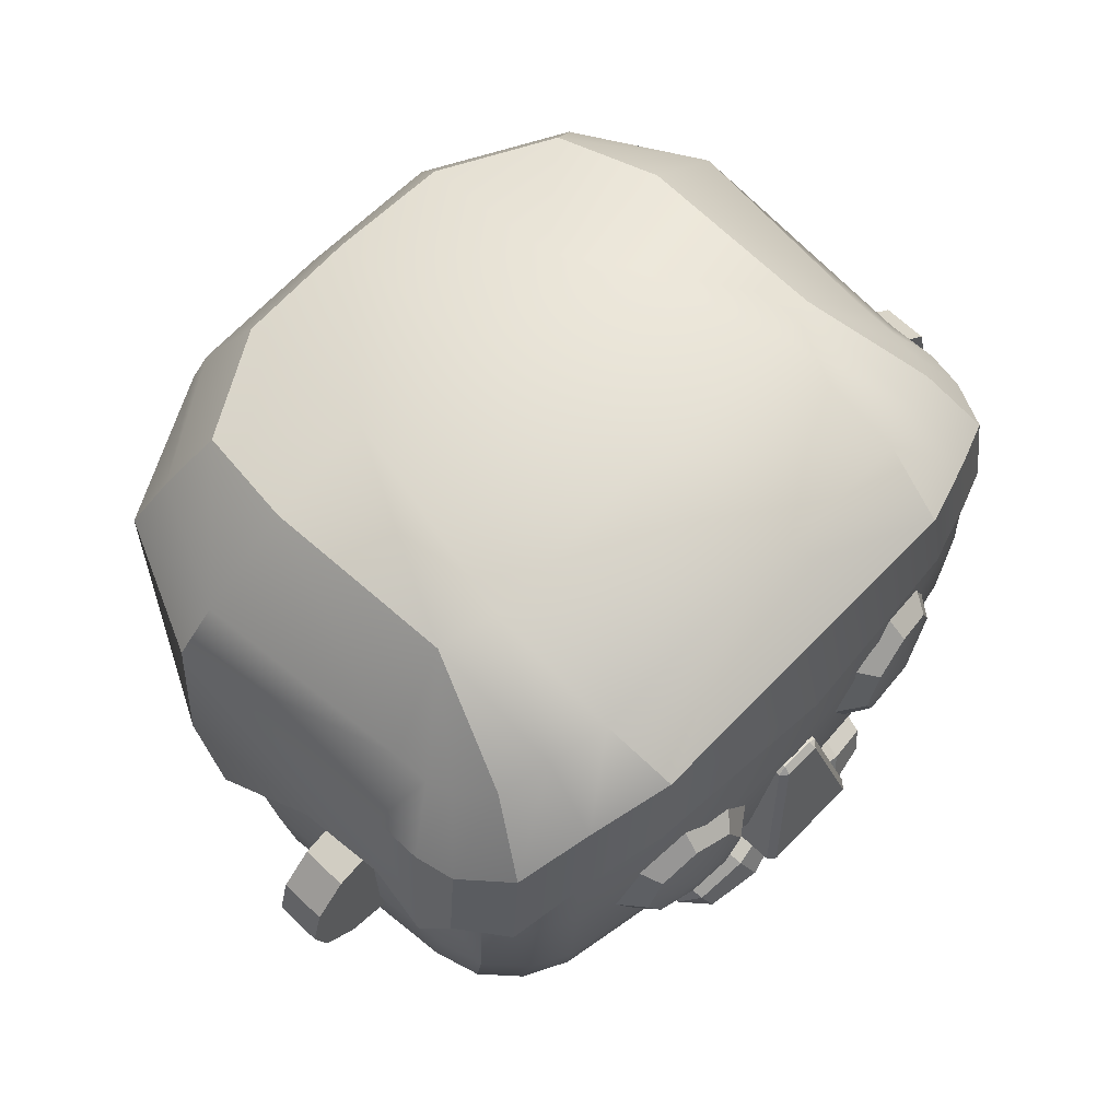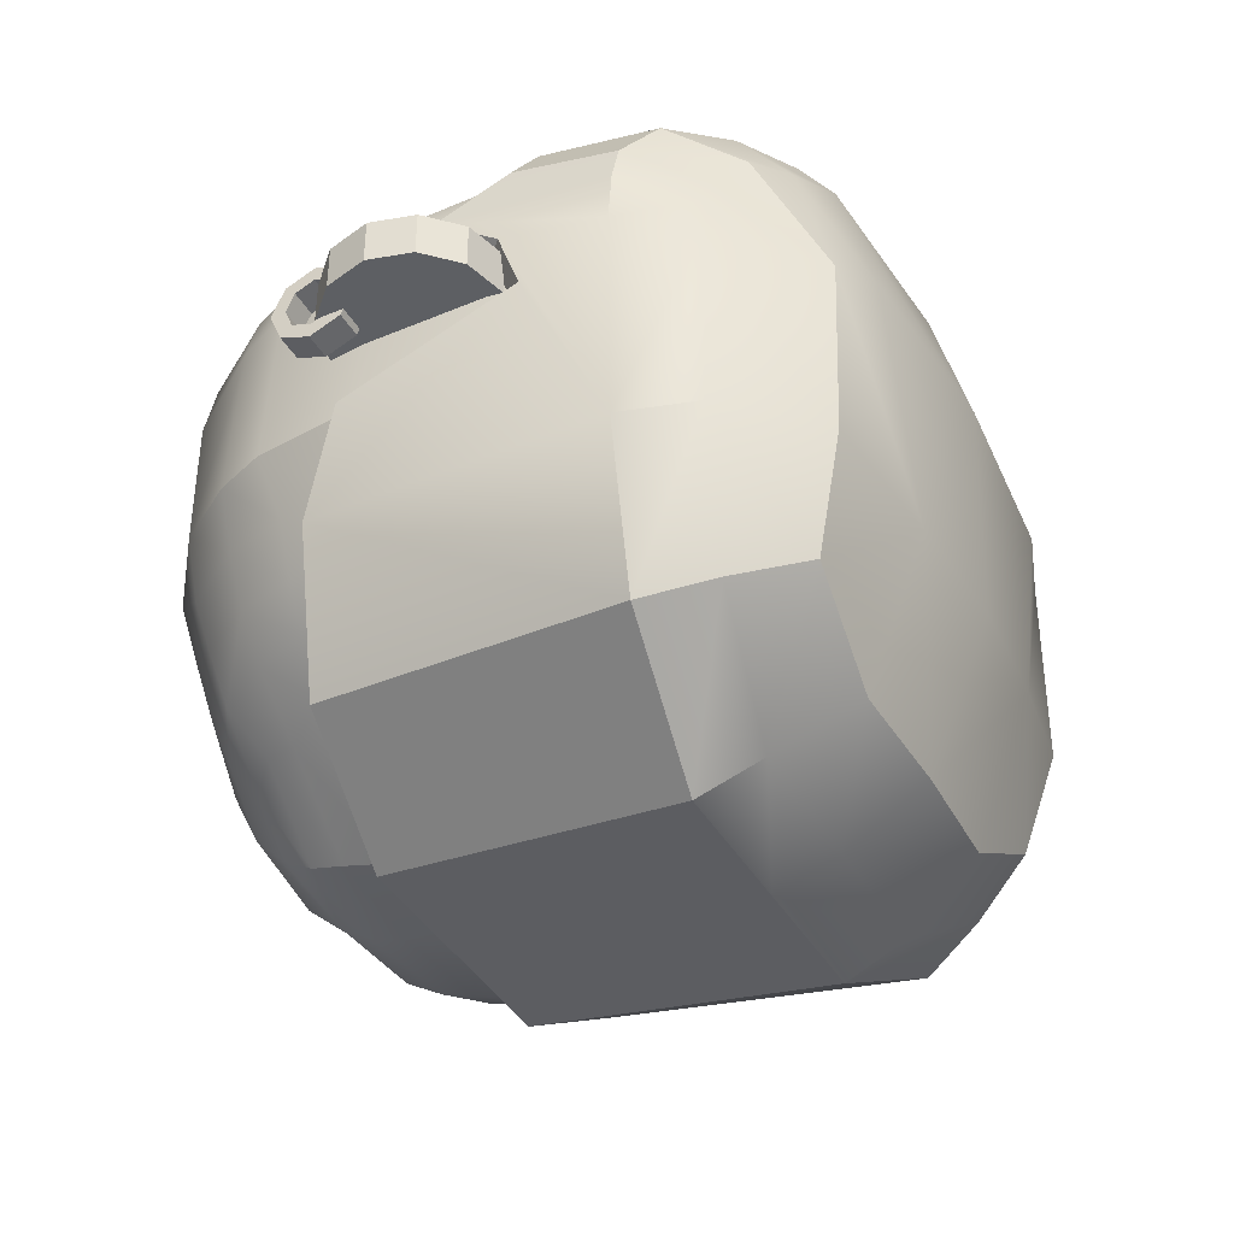
<metadata>
{"format":"obj","ext":"obj","renderer":"f3d","projection":"perspective","resolution":1024,"background":"white","views":[{"elev":65.3,"azim":-46.1,"up":"+Y"},{"elev":-39.8,"azim":117.1,"up":"+Z"}]}
</metadata>
<code>
v 147.1 223 -10.73
v -1.252 -0.7276 72.71
v -1.252 12.34 95.26
v 154.3 121.7 -10.73
v -1.252 117.5 131.5
v -1.252 231.7 124.4
v 84.24 11.38 70.87
v 79.93 23.03 92.55
v -1.252 -4.094 -10.73
v 90.95 8.782 -10.73
v 120 224.1 105.8
v 123.3 33.25 -10.73
v -1.252 44.29 114
v 133.1 223.3 90.84
v 127.7 120.4 107.2
v 140.4 121 93.4
v 115.6 26.98 52.47
v 138.7 223 74.74
v 104.5 226.2 113.4
v 112.3 119.8 116.6
v 145.5 121.2 75.14
v 103.8 36.02 93.32
v 85.3 8.366 47.36
v 112.2 29.28 74.66
v 75.91 38.99 104.5
v -1.252 29.7 106.5
v -1.252 -4.094 46.75
v 46.1 46.48 112
v 45.64 31.89 105.8
v 47.67 15.09 94.21
v 49.23 2.481 70.97
v 49.68 -0.6584 46.07
v 50.02 -0.6343 -10.73
v 49.72 117.7 128.6
v 51.69 230.6 123.2
v 88.14 50.24 105.7
v 111.2 172.8 118.7
v 50.69 174.4 130
v -1.252 175.6 133
v 126.8 172.5 110.3
v 139.9 172.2 95.09
v 145.5 172.1 79.04
v 154.7 172.3 -10.73
v 118.4 60.99 97.55
v 130.5 59.59 82.12
v 125 81.72 101.3
v 107.8 82.65 110.6
v 137.3 80.02 86.42
v 135.5 58.55 61.9
v 140.7 58.88 -10.73
v 148.9 79.41 -10.73
v 142.4 78.75 67.13
v 99.68 63.53 107.4
v 47.64 80.13 121.4
v -1.252 78.5 123.5
v -1.252 58.34 118.2
v 46.69 60.5 116.3
v -149.6 223 -10.73
v -156.8 121.7 -10.73
v -86.75 11.38 70.87
v -82.44 23.03 92.55
v -93.45 8.782 -10.73
v -122.5 224.1 105.8
v -125.8 33.25 -10.73
v -135.6 223.3 90.84
v -130.2 120.4 108.3
v -142.9 121 93.4
v -118.1 26.98 52.47
v -141.2 223 74.74
v -107 226.2 113.4
v -114.8 119.8 116.6
v -148 121.2 76.26
v -106.3 36.02 93.32
v -87.8 8.366 47.36
v -114.7 29.28 74.66
v -78.41 38.99 104.5
v -48.6 46.48 112
v -48.14 31.89 105.8
v -50.17 15.09 94.21
v -51.73 2.481 70.97
v -52.18 -0.6584 46.22
v -52.53 -0.6343 -10.73
v -52.23 117.7 128.6
v -54.19 230.6 123.2
v -90.64 50.24 105.7
v -113.7 172.8 118.7
v -53.15 174.4 131.2
v -129.3 172.5 110.3
v -142.4 172.2 95.09
v -148 172.1 79.04
v -157.2 172.3 -10.73
v -120.9 60.99 97.55
v -133 59.59 82.12
v -127.5 81.72 101.3
v -110.3 82.65 110.6
v -139.8 80.02 86.42
v -138 58.55 61.9
v -143.2 58.88 -10.73
v -151.4 79.41 -10.73
v -144.9 78.75 67.13
v -102.2 63.53 107.4
v -50.14 80.13 121.4
v -49.2 60.5 116.3
v -49.2 60.5 -118.6
v -2.22 5.072 -73.03
v -1.428 14.34 -94.39
v -94.24 61.65 -98.62
v -87.87 44.17 -95.84
v -120.7 88.93 -82.02
v 77.21 18.3 -58.83
v 73.4 25.58 -78.75
v -105.4 83.64 -96.67
v -135.1 58.14 -41.36
v -52.07 1.177 -48.36
v -48.62 6.454 -69.69
v -1.252 44.29 -116.4
v -44.63 17.87 -88.64
v 120.8 120.4 -79.75
v 133.5 121 -65.97
v 111.6 30.8 -31.54
v -46.83 31.58 -106.3
v -48.62 46.43 -114.4
v 111.1 119.8 -89.18
v 144.3 121.2 -47.71
v 95.59 38.16 -72.55
v 82.81 12.94 -35.4
v 104.4 34.34 -51.6
v 65.66 34.44 -92
v -1.3 30.04 -107.7
v -2.107 -0.9442 -44.75
v 46.09 46.48 -114.3
v 43.41 32.07 -104.9
v 41.52 17.38 -89.45
v 44.76 8.655 -69.76
v 43.28 2.014 -40.41
v -133.9 87.35 -67.37
v -75.29 32.91 -94.93
v -111.1 32.5 -57.39
v 81.61 48.2 -89.6
v -86.87 8.366 -29.19
v -102.3 38.57 -77.52
v -147.1 121.2 -58.1
v -117.2 26.98 -34.29
v -134.5 122.2 -74.38
v -120.7 124.1 -87.56
v -50.14 80.13 -123.7
v 109.2 60.7 -72.06
v 121 58.76 -53.53
v 121 85.49 -74.47
v 103.4 83.61 -89.74
v 131.9 86.34 -58.53
v 129.9 57.65 -32.6
v -147 172.1 -60.86
v -143.2 83.2 -45.76
v 140.3 85.99 -37.12
v 87.07 62.62 -92.06
v 47.64 80.13 -123.7
v -1.252 78.5 -125.8
v -1.252 58.34 -120.5
v 46.75 60.63 -118.1
v -111.7 61.76 -77.8
v -125.7 59.18 -61.83
v -85.02 12.78 -54.54
v -79.42 25.21 -80.27
v 151.3 221.4 -53.58
v 147.9 100.8 -50.02
v 157.6 117 -8.324
v 157.6 189 18.02
v 152.6 176.9 50.59
v 146.3 218 47.71
v 152.6 149.6 71.61
v 146.3 219.3 68.73
v 149.2 179.5 87.93
v 143 220.5 85.05
v 135.9 183.2 108.6
v 129.6 230.9 105.7
v 109.3 208.5 119.2
v 103 249.5 116.3
v 77.89 219.9 129.6
v 71.63 260.9 126.7
v -1.252 223.3 136.7
v -1.252 262 126.7
v 137.2 249 -47.87
v -1.252 282.7 99.14
v 129.3 247.7 44.06
v 128.7 247.9 58.65
v 126.5 249 69.8
v 117 260.1 84.36
v 98.33 269.4 91.81
v 76.26 277.4 99.14
v 124.6 215.3 -111.4
v 112.2 85.67 -99.43
v 61.47 206 -146.8
v 54.46 80.1 -133.6
v -1.252 206 -146.8
v -1.252 80.1 -133.6
v -1.252 232.6 -138
v 111.4 241.9 -101.8
v 59.34 232.6 -136.5
v 43.27 288.5 -47.32
v -7.466 292.1 -48.34
v -1.252 297.3 43.76
v 76.26 291.1 43.74
v 48.76 265.4 -116.6
v -1.252 267.3 -117.7
v 98.33 283.4 36.38
v 93.08 268.8 -90.65
v 101 281.7 -44.12
v 140.2 108.1 -8.419
v 140.2 171.7 16.29
v 131.6 93.1 -45.25
v 135.8 161 45.33
v 99.77 79.61 -89.31
v 135.8 136.6 64.08
v 48.29 74.64 -119.8
v 132.8 163.3 78.62
v -1.252 74.64 -119.8
v 120.9 166.6 97.07
v 97.15 189.1 106.5
v 69.18 199.3 115.8
v -1.252 202.4 122.9
v -153.8 221.4 -53.58
v -150.4 100.8 -73.93
v -160.1 117 -40.25
v -160.1 189 18.02
v -155.1 176.9 50.59
v -148.8 218 47.71
v -155.1 149.6 71.61
v -148.8 219.3 68.73
v -151.7 179.5 87.93
v -145.5 220.5 85.05
v -138.4 183.2 108.6
v -132.1 230.9 105.7
v -111.8 208.5 119.2
v -105.5 249.5 116.3
v -80.4 219.9 129.6
v -74.13 260.9 126.7
v -134.1 93.1 -69.16
v -99.65 189.1 106.5
v -139.7 249 -47.87
v -123.4 166.6 97.07
v -131.8 247.7 44.06
v -131.2 247.9 58.65
v -129 249 69.8
v -119.5 260.1 84.36
v -100.8 269.4 91.81
v -78.76 277.4 99.14
v -127.1 215.3 -111.4
v -114.7 85.67 -99.43
v -63.98 206 -146.8
v -56.97 80.1 -133.6
v -102.3 79.61 -89.31
v -138.3 161 45.33
v -138.3 136.6 64.08
v -113.9 241.9 -101.8
v -61.84 232.6 -136.5
v -58.2 288.5 -47.32
v -135.3 163.3 78.62
v -71.68 199.3 115.8
v -78.76 291.1 43.74
v -51.26 265.4 -116.6
v -50.79 74.64 -119.8
v -100.8 283.4 36.38
v -95.58 268.8 -90.65
v -103.6 281.7 -44.12
v -142.7 108.1 -40.34
v -142.7 171.7 16.29
v 157.8 99.82 34.36
v 157.8 93.59 34.36
v 160.6 93.59 34.36
v 163.4 93.59 34.36
v 166.2 93.59 34.36
v 169.1 93.59 34.36
v 169.1 99.82 34.36
v 166.2 99.82 34.36
v 163.4 99.82 34.36
v 160.6 99.82 34.36
v 157.8 103.2 26.3
v 157.8 98.75 21.89
v 160.6 98.75 21.89
v 163.4 98.75 21.89
v 166.2 98.75 21.89
v 169.1 98.75 21.89
v 169.1 103.2 26.3
v 166.2 103.2 26.3
v 163.4 103.2 26.3
v 160.6 103.2 26.3
v 157.8 111.2 22.96
v 157.8 111.2 16.72
v 160.6 111.2 16.72
v 163.4 111.2 16.72
v 166.2 111.2 16.72
v 169.1 111.2 16.72
v 169.1 111.2 22.96
v 166.2 111.2 22.96
v 163.4 111.2 22.96
v 160.6 111.2 22.96
v 157.8 119.3 26.3
v 157.8 123.7 21.89
v 160.6 123.7 21.89
v 163.4 123.7 21.89
v 166.2 123.7 21.89
v 169.1 123.7 21.89
v 169.1 119.3 26.3
v 166.2 119.3 26.3
v 163.4 119.3 26.3
v 160.6 119.3 26.3
v 157.8 122.6 34.36
v 157.8 128.9 34.36
v 160.6 128.9 34.36
v 163.4 128.9 34.36
v 166.2 128.9 34.36
v 169.1 128.9 34.36
v 169.1 122.6 34.36
v 166.2 122.6 34.36
v 163.4 122.6 34.36
v 160.6 122.6 34.36
v 157.8 119.3 42.42
v 157.8 123.7 46.83
v 160.6 123.7 46.83
v 163.4 123.7 46.83
v 166.2 123.7 46.83
v 169.1 123.7 46.83
v 169.1 119.3 42.42
v 166.2 119.3 42.42
v 163.4 119.3 42.42
v 160.6 119.3 42.42
v 157.8 111.2 45.76
v 157.8 111.2 51.99
v 160.6 111.2 51.99
v 163.4 111.2 51.99
v 166.2 111.2 51.99
v 169.1 111.2 51.99
v 169.1 111.2 45.76
v 166.2 111.2 45.76
v 163.4 111.2 45.76
v 160.6 111.2 45.76
v 157.8 103.2 42.42
v 157.8 98.75 46.83
v 160.6 98.75 46.83
v 163.4 98.75 46.83
v 166.2 98.75 46.83
v 169.1 98.75 46.83
v 169.1 103.2 42.42
v 166.2 103.2 42.42
v 163.4 103.2 42.42
v 160.6 103.2 42.42
v 55.17 75.84 122.5
v -3.645 97.58 122.5
v 41.64 65.72 122.5
v 43.08 69.62 130.9
v 46.55 79.03 134.4
v 50.03 88.43 130.9
v 51.47 92.33 122.5
v 50.03 88.43 114.1
v 46.55 79.03 110.6
v 43.08 69.62 114.1
v 18.81 67.9 122.5
v 20.84 73.41 134.4
v 25.76 86.71 139.4
v 30.68 100 134.4
v 32.72 105.5 122.5
v 30.68 100 110.6
v 25.76 86.71 105.6
v 20.84 73.41 110.6
v 0.04994 81.09 122.5
v 1.49 84.99 130.9
v 4.968 94.4 134.4
v 8.445 103.8 130.9
v 9.886 107.7 122.5
v 8.445 103.8 114.1
v 4.968 94.4 110.6
v 1.49 84.99 114.1
v -57.36 75.84 124.9
v 1.446 97.58 124.9
v -43.83 65.72 124.9
v -45.27 69.62 116.4
v -48.75 79.03 112.9
v -52.23 88.43 116.4
v -53.67 92.33 124.9
v -52.23 88.43 133.3
v -48.75 79.03 136.8
v -45.27 69.62 133.3
v -21 67.9 124.9
v -23.04 73.41 112.9
v -27.96 86.71 108
v -32.88 100 112.9
v -34.91 105.5 124.9
v -32.88 100 136.8
v -27.96 86.71 141.7
v -23.04 73.41 136.8
v -2.249 81.09 124.9
v -3.689 84.99 116.4
v -7.167 94.4 112.9
v -10.64 103.8 116.4
v -12.08 107.7 124.9
v -10.64 103.8 133.3
v -7.167 94.4 136.8
v -3.689 84.99 133.3
v 149.9 143 43.51
v 149.9 143 24.42
v 185.6 143 43.51
v 185.6 143 24.42
v 180.8 125.1 43.51
v 180.8 125.1 24.42
v 167.8 112 43.51
v 167.8 112 24.42
v 149.9 107.2 43.51
v 149.9 107.2 24.42
v 132 112 43.51
v 132 112 24.42
v 118.9 125.1 43.51
v 118.9 125.1 24.42
v 114.1 143 43.51
v 114.1 143 24.42
v 118.9 160.9 43.51
v 118.9 160.9 24.42
v 132 174 43.51
v 132 174 24.42
v 149.9 178.8 43.51
v 149.9 178.8 24.42
v 167.8 174 43.51
v 167.8 174 24.42
v 180.8 160.9 43.51
v 180.8 160.9 24.42
v -149.9 143 43.51
v -149.9 143 24.42
v -114.1 143 43.51
v -114.1 143 24.42
v -118.9 125.1 43.51
v -118.9 125.1 24.42
v -132 112 43.51
v -132 112 24.42
v -149.9 107.2 43.51
v -149.9 107.2 24.42
v -167.8 112 43.51
v -167.8 112 24.42
v -180.8 125.1 43.51
v -180.8 125.1 24.42
v -185.6 143 43.51
v -185.6 143 24.42
v -180.8 160.9 43.51
v -180.8 160.9 24.42
v -167.8 174 43.51
v -167.8 174 24.42
v -149.9 178.8 43.51
v -149.9 178.8 24.42
v -132 174 43.51
v -132 174 24.42
v -118.9 160.9 43.51
v -118.9 160.9 24.42
v -25.24 105 113.3
v -12.01 160.5 106.3
v -12.01 160.5 133.6
v -25.24 105 144.1
v -23.23 102.4 113.7
v -23.23 102.4 144.3
v 20.72 102.4 144.3
v 20.72 102.4 113.7
v -22.39 105.1 146.8
v -9.198 160.4 136.4
v 6.694 160.4 136.4
v 19.88 105.1 146.8
v -8.554 163.1 133.4
v -8.554 163.1 105.9
v 6.05 163.1 105.9
v 6.05 163.1 133.4
v 22.74 105 144.1
v 9.505 160.5 133.6
v 9.505 160.5 106.3
v 22.74 105 113.3
v -64.22 153.9 139.3
v -29.23 154.1 131.2
v -39.13 177.6 129.4
v -62.57 187.2 125.8
v -85.84 177.1 122.4
v -95.29 153.4 121.3
v -85.4 129.9 123
v -61.95 120.4 126.7
v -38.69 130.4 130
v -40.29 154.1 139
v -47.29 170.7 137.7
v -63.87 177.5 135.2
v -80.32 170.4 132.8
v -87 153.6 132
v -80.01 137 133.2
v -63.43 130.2 135.8
v -46.98 137.3 138.2
v 60.41 156.1 138.6
v 91.26 156.1 120.2
v 81.6 179.7 121.7
v 58.29 189.5 125.5
v 34.98 179.7 129.3
v 25.32 156.1 130.9
v 34.98 132.5 129.3
v 58.29 122.7 125.5
v 81.6 132.5 121.7
v 83.1 156.1 131
v 76.27 172.8 132.1
v 59.79 179.7 134.8
v 43.31 172.8 137.4
v 36.48 156.1 138.5
v 43.31 139.4 137.4
v 59.79 132.5 134.8
v 76.27 139.4 132.1
o Mannetje
f 15 20 47 46
f 16 15 46 48
f 30 29 26 3
f 31 30 3 2
f 38 37 19 35
f 4 43 42 21
f 22 36 25 8
f 40 37 20 15
f 9 33 32 27
f 20 34 54 47
f 41 40 15 16
f 21 52 51 4
f 17 24 7 23
f 24 22 8 7
f 49 45 24 17
f 21 16 48 52
f 28 13 26 29
f 28 29 25 36
f 32 31 2 27
f 45 44 22 24
f 49 17 12 50
f 42 41 16 21
f 17 23 10 12
f 57 28 36 53
f 30 8 25 29
f 31 7 8 30
f 32 23 7 31
f 33 10 23 32
f 57 56 13 28
f 38 35 6 39
f 22 44 53 36
f 54 34 5 55
f 38 34 20 37
f 39 5 34 38
f 40 11 19 37
f 41 14 11 40
f 42 18 14 41
f 43 1 18 42
f 47 53 44 46
f 46 44 45 48
f 54 57 53 47
f 52 49 50 51
f 48 45 49 52
f 55 56 57 54
f 95 71 66 94
f 94 66 67 96
f 26 78 79 3
f 3 79 80 2
f 70 86 87 84
f 90 91 59 72
f 76 85 73 61
f 71 86 88 66
f 81 82 9 27
f 102 83 71 95
f 66 88 89 67
f 99 100 72 59
f 60 75 68 74
f 61 73 75 60
f 75 93 97 68
f 96 67 72 100
f 26 13 77 78
f 76 78 77 85
f 2 80 81 27
f 73 92 93 75
f 64 68 97 98
f 67 89 90 72
f 62 74 68 64
f 85 77 103 101
f 76 61 79 78
f 61 60 80 79
f 60 74 81 80
f 74 62 82 81
f 13 56 103 77
f 6 84 87 39
f 101 92 73 85
f 5 83 102 55
f 71 83 87 86
f 83 5 39 87
f 70 63 88 86
f 63 65 89 88
f 65 69 90 89
f 69 58 91 90
f 92 101 95 94
f 93 92 94 96
f 101 103 102 95
f 98 97 100 99
f 97 93 96 100
f 103 56 55 102
f 150 123 118 149
f 149 118 119 151
f 129 132 133 106
f 106 133 134 105
f 158 159 104 146
f 136 162 113 154
f 128 139 125 111
f 154 113 98 99
f 135 33 9 130
f 146 104 107 112
f 109 161 162 136
f 51 155 124 4
f 110 127 120 126
f 111 125 127 110
f 127 148 152 120
f 151 119 124 155
f 129 116 131 132
f 128 132 131 139
f 105 134 135 130
f 125 147 148 127
f 12 120 152 50
f 112 107 161 109
f 10 126 120 12
f 139 131 160 156
f 128 111 133 132
f 111 110 134 133
f 110 126 135 134
f 126 10 33 135
f 116 159 160 131
f 141 161 107 108
f 156 147 125 139
f 104 159 116 122
f 82 62 140 114
f 114 140 163 115
f 115 163 164 117
f 117 164 137 121
f 104 122 108 107
f 143 140 62 64
f 147 156 150 149
f 148 147 149 151
f 156 160 157 150
f 50 152 155 51
f 152 148 151 155
f 160 159 158 157
f 113 143 64 98
f 144 145 109 136
f 117 121 129 106
f 115 117 106 105
f 162 161 141 138
f 59 91 153 142
f 141 108 137 164
f 114 115 105 130
f 9 82 114 130
f 122 121 137 108
f 122 116 129 121
f 142 154 99 59
f 143 138 163 140
f 138 141 164 163
f 113 162 138 143
f 142 144 136 154
f 166 165 168 167
f 165 170 169 168
f 170 172 171 169
f 172 174 173 171
f 174 176 175 173
f 176 178 177 175
f 178 180 179 177
f 180 182 181 179
f 180 190 184 182
f 165 183 185 170
f 170 185 186 172
f 172 186 187 174
f 174 187 188 176
f 176 188 189 178
f 178 189 190 180
f 166 192 191 165
f 192 194 193 191
f 194 196 195 193
f 191 198 183 165
f 193 199 198 191
f 195 197 199 193
f 197 205 204 199
f 190 203 202 184
f 202 203 200 201
f 205 201 200 204
f 189 206 203 190
f 199 204 207 198
f 207 208 183 198
f 208 206 185 183
f 206 186 185
f 206 187 186
f 206 188 187
f 206 189 188
f 200 203 206 208
f 207 200 208
f 168 210 209 167
f 167 209 211 166
f 169 212 210 168
f 166 211 213 192
f 171 214 212 169
f 192 213 215 194
f 173 216 214 171
f 194 215 217 196
f 175 218 216 173
f 177 219 218 175
f 179 220 219 177
f 181 221 220 179
f 225 222 223 224
f 226 227 222 225
f 228 229 227 226
f 230 231 229 228
f 232 233 231 230
f 234 235 233 232
f 236 237 235 234
f 181 182 237 236
f 184 247 237 182
f 242 240 222 227
f 243 242 227 229
f 244 243 229 231
f 245 244 231 233
f 246 245 233 235
f 247 246 235 237
f 248 249 223 222
f 250 251 249 248
f 195 196 251 250
f 240 255 248 222
f 255 256 250 248
f 256 197 195 250
f 261 205 197 256
f 202 260 247 184
f 257 260 202 201
f 257 201 205 261
f 260 263 246 247
f 264 261 256 255
f 240 265 264 255
f 242 263 265 240
f 243 263 242
f 244 263 243
f 245 263 244
f 246 263 245
f 263 260 257 265
f 257 264 265
f 266 267 225 224
f 238 266 224 223
f 267 253 226 225
f 252 238 223 249
f 253 254 228 226
f 262 252 249 251
f 254 258 230 228
f 217 262 251 196
f 258 241 232 230
f 241 239 234 232
f 239 259 236 234
f 259 221 181 236
f 207 204 200
f 257 261 264
f 278 279 269 268
f 279 280 270 269
f 280 281 271 270
f 281 282 272 271
f 282 283 273 272
f 283 284 274 273
f 284 285 275 274
f 285 286 276 275
f 286 287 277 276
f 287 278 268 277
f 288 289 279 278
f 289 290 280 279
f 290 291 281 280
f 291 292 282 281
f 292 293 283 282
f 293 294 284 283
f 294 295 285 284
f 295 296 286 285
f 296 297 287 286
f 297 288 278 287
f 298 299 289 288
f 299 300 290 289
f 300 301 291 290
f 301 302 292 291
f 302 303 293 292
f 303 304 294 293
f 304 305 295 294
f 305 306 296 295
f 306 307 297 296
f 307 298 288 297
f 308 309 299 298
f 309 310 300 299
f 310 311 301 300
f 311 312 302 301
f 312 313 303 302
f 313 314 304 303
f 314 315 305 304
f 315 316 306 305
f 316 317 307 306
f 317 308 298 307
f 318 319 309 308
f 319 320 310 309
f 320 321 311 310
f 321 322 312 311
f 322 323 313 312
f 323 324 314 313
f 324 325 315 314
f 325 326 316 315
f 326 327 317 316
f 327 318 308 317
f 328 329 319 318
f 329 330 320 319
f 330 331 321 320
f 331 332 322 321
f 332 333 323 322
f 333 334 324 323
f 334 335 325 324
f 335 336 326 325
f 336 337 327 326
f 337 328 318 327
f 338 339 329 328
f 339 340 330 329
f 340 341 331 330
f 341 342 332 331
f 342 343 333 332
f 343 344 334 333
f 344 345 335 334
f 345 346 336 335
f 346 347 337 336
f 347 338 328 337
f 268 269 339 338
f 269 270 340 339
f 270 271 341 340
f 271 272 342 341
f 272 273 343 342
f 273 274 344 343
f 274 275 345 344
f 275 276 346 345
f 276 277 347 346
f 277 268 338 347
f 351 359 358 350
f 352 360 359 351
f 353 361 360 352
f 354 362 361 353
f 355 363 362 354
f 356 364 363 355
f 357 365 364 356
f 350 358 365 357
f 359 367 366 358
f 360 368 367 359
f 361 369 368 360
f 362 370 369 361
f 363 371 370 362
f 364 372 371 363
f 365 373 372 364
f 358 366 373 365
f 351 350 348
f 349 366 367
f 352 351 348
f 349 367 368
f 353 352 348
f 349 368 369
f 354 353 348
f 349 369 370
f 355 354 348
f 349 370 371
f 356 355 348
f 349 371 372
f 357 356 348
f 349 372 373
f 350 357 348
f 349 373 366
f 377 385 384 376
f 378 386 385 377
f 379 387 386 378
f 380 388 387 379
f 381 389 388 380
f 382 390 389 381
f 383 391 390 382
f 376 384 391 383
f 385 393 392 384
f 386 394 393 385
f 387 395 394 386
f 388 396 395 387
f 389 397 396 388
f 390 398 397 389
f 391 399 398 390
f 384 392 399 391
f 377 376 374
f 375 392 393
f 378 377 374
f 375 393 394
f 379 378 374
f 375 394 395
f 380 379 374
f 375 395 396
f 381 380 374
f 375 396 397
f 382 381 374
f 375 397 398
f 383 382 374
f 375 398 399
f 376 383 374
f 375 399 392
f 404 402 400
f 404 405 403 402
f 405 401 403
f 406 404 400
f 406 407 405 404
f 407 401 405
f 408 406 400
f 408 409 407 406
f 409 401 407
f 410 408 400
f 410 411 409 408
f 411 401 409
f 412 410 400
f 412 413 411 410
f 413 401 411
f 414 412 400
f 414 415 413 412
f 415 401 413
f 416 414 400
f 416 417 415 414
f 417 401 415
f 418 416 400
f 418 419 417 416
f 419 401 417
f 420 418 400
f 420 421 419 418
f 421 401 419
f 422 420 400
f 422 423 421 420
f 423 401 421
f 424 422 400
f 424 425 423 422
f 425 401 423
f 402 424 400
f 402 403 425 424
f 403 401 425
f 430 428 426
f 430 431 429 428
f 431 427 429
f 432 430 426
f 432 433 431 430
f 433 427 431
f 434 432 426
f 434 435 433 432
f 435 427 433
f 436 434 426
f 436 437 435 434
f 437 427 435
f 438 436 426
f 438 439 437 436
f 439 427 437
f 440 438 426
f 440 441 439 438
f 441 427 439
f 442 440 426
f 442 443 441 440
f 443 427 441
f 444 442 426
f 444 445 443 442
f 445 427 443
f 446 444 426
f 446 447 445 444
f 447 427 445
f 448 446 426
f 448 449 447 446
f 449 427 447
f 450 448 426
f 450 451 449 448
f 451 427 449
f 428 450 426
f 428 429 451 450
f 429 427 451
f 463 462 461 460
f 471 470 469 468
f 459 458 457 456
f 455 454 453 452
f 467 466 465 464
f 455 460 461 454
f 462 467 464 461
f 469 462 463 468
f 460 457 458 463
f 467 469 470 466
f 459 471 468 458
f 457 455 452 456
f 465 453 454 464
f 461 464 454
f 457 460 455
f 468 463 458
f 469 467 462
f 474 482 481 473
f 475 483 482 474
f 476 484 483 475
f 477 485 484 476
f 478 486 485 477
f 479 487 486 478
f 480 488 487 479
f 473 481 488 480
f 472 481 482
f 472 482 483
f 472 483 484
f 472 484 485
f 472 485 486
f 472 486 487
f 472 487 488
f 472 488 481
f 491 499 498 490
f 492 500 499 491
f 493 501 500 492
f 494 502 501 493
f 495 503 502 494
f 496 504 503 495
f 497 505 504 496
f 490 498 505 497
f 489 498 499
f 489 499 500
f 489 500 501
f 489 501 502
f 489 502 503
f 489 503 504
f 489 504 505
f 489 505 498

</code>
